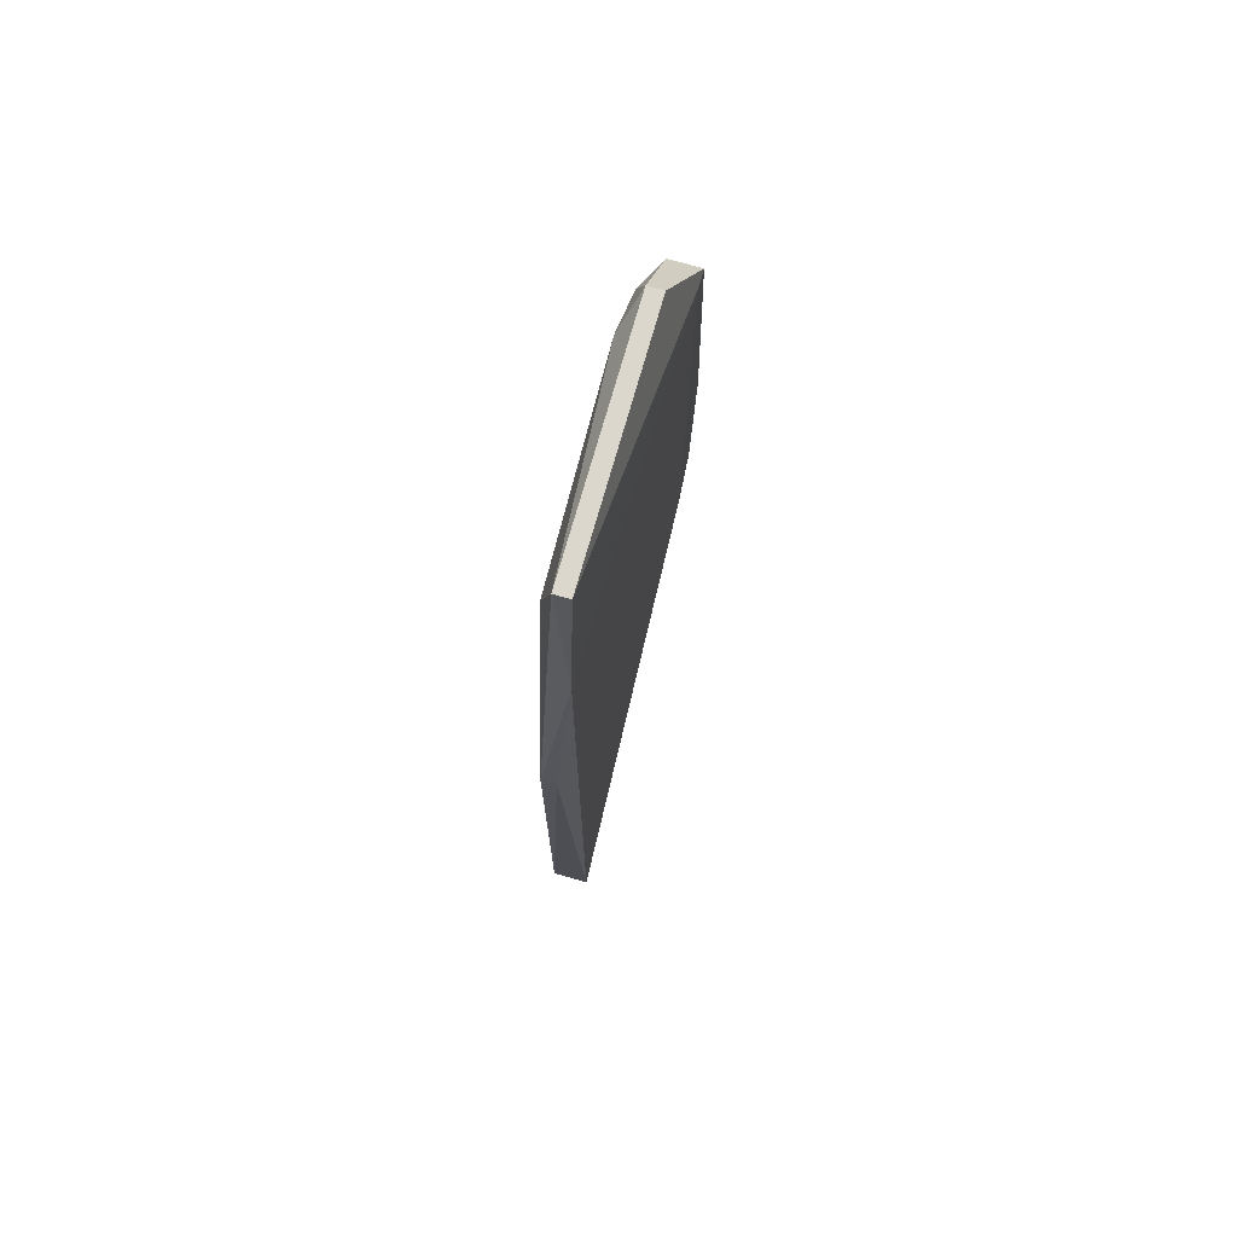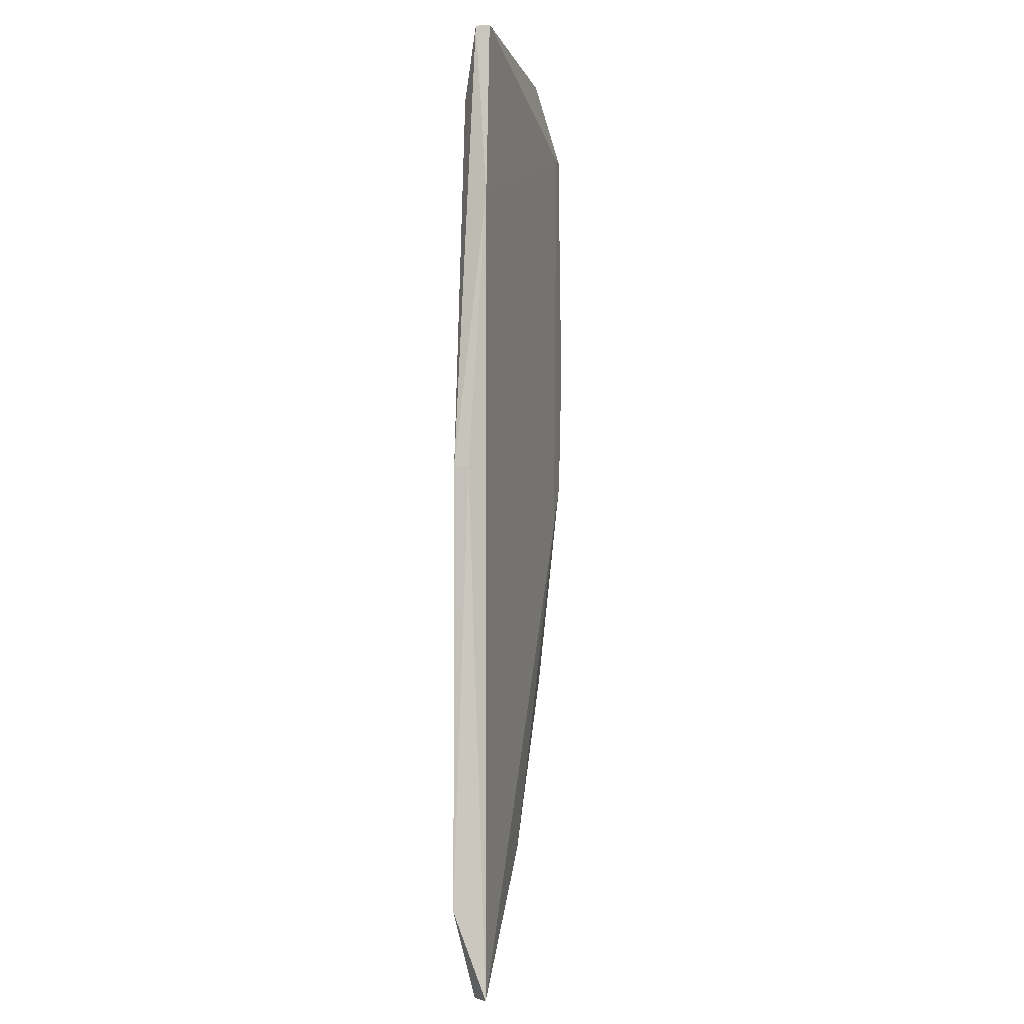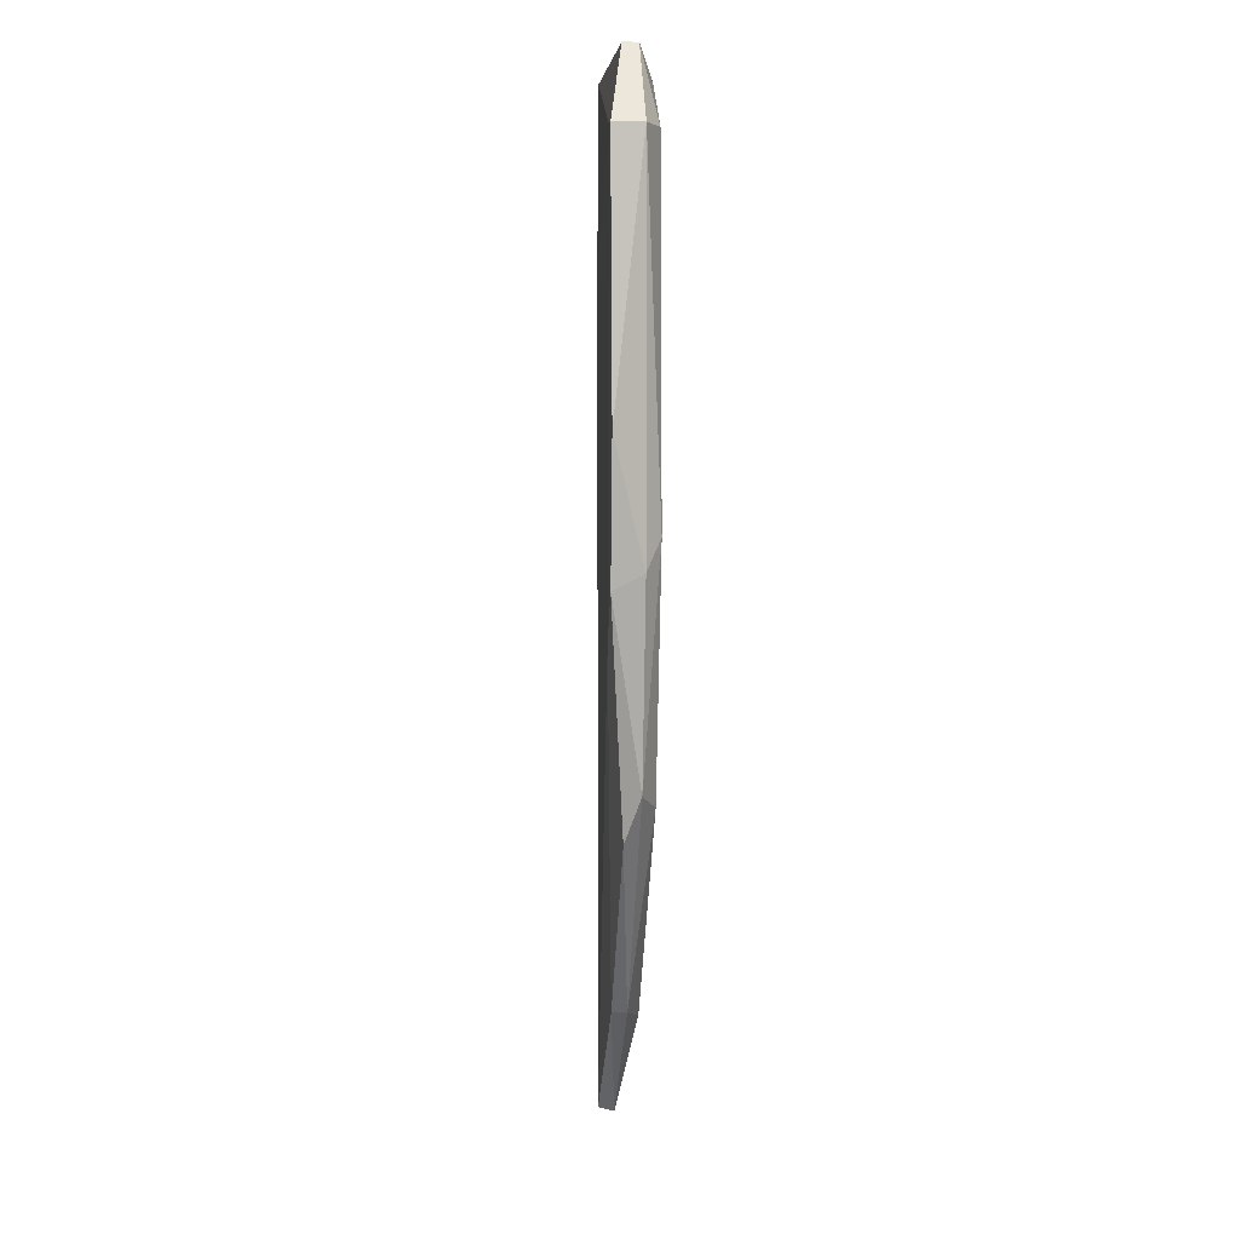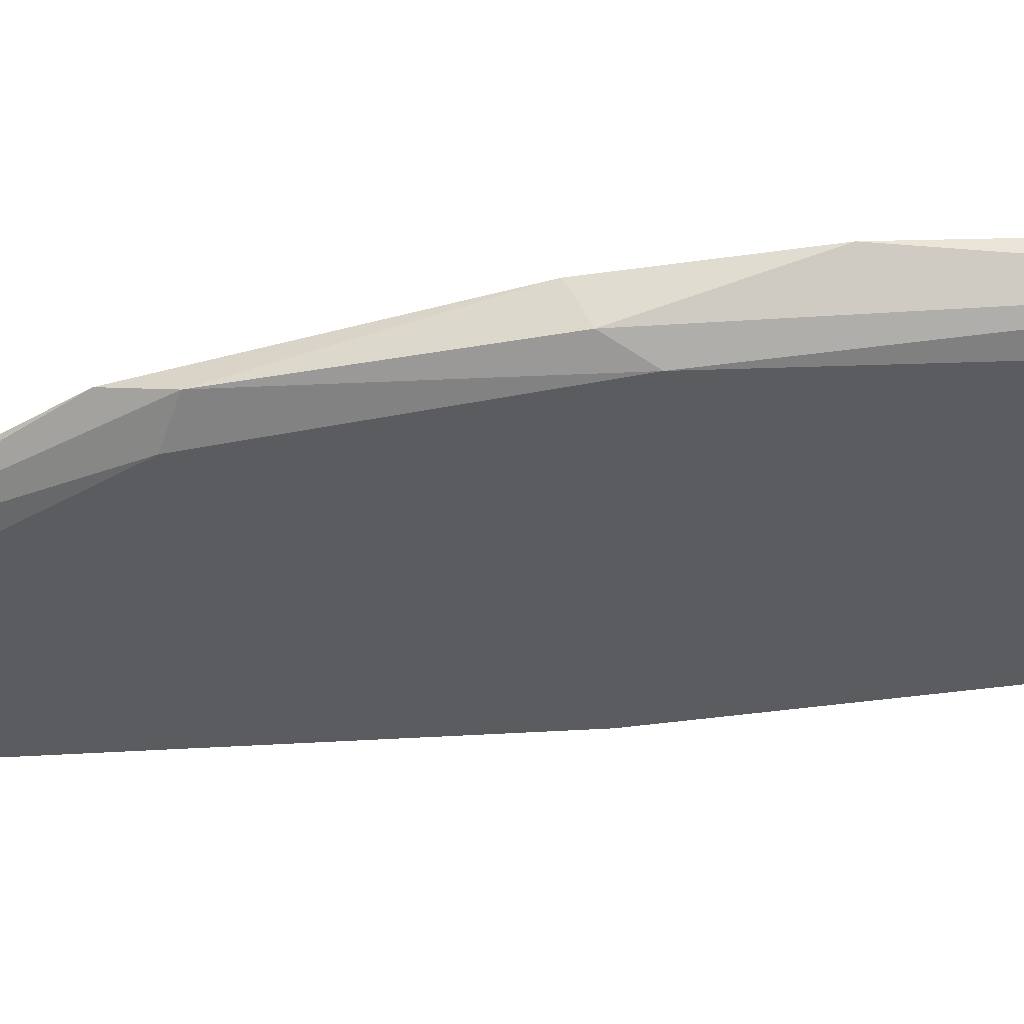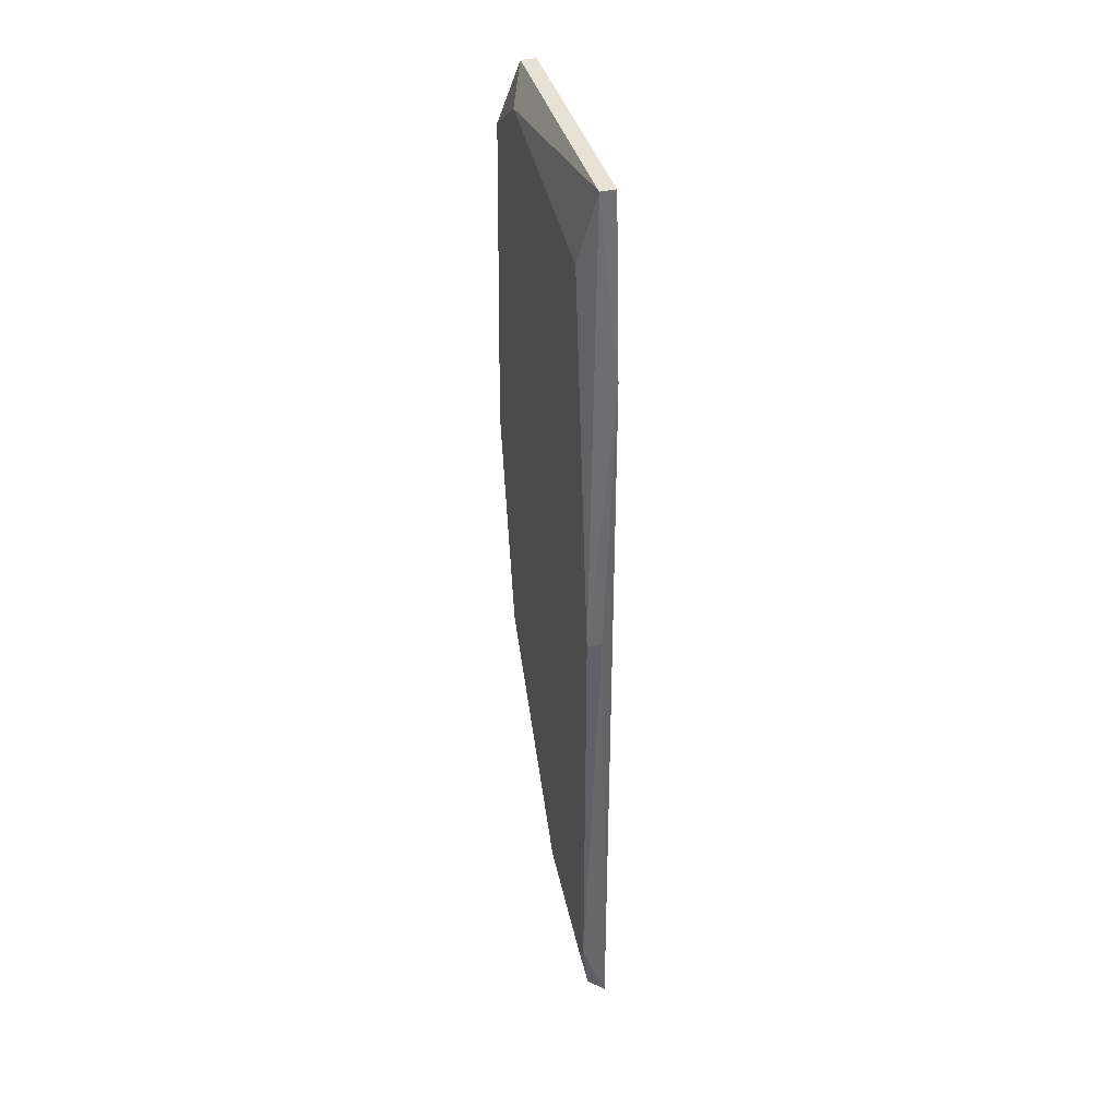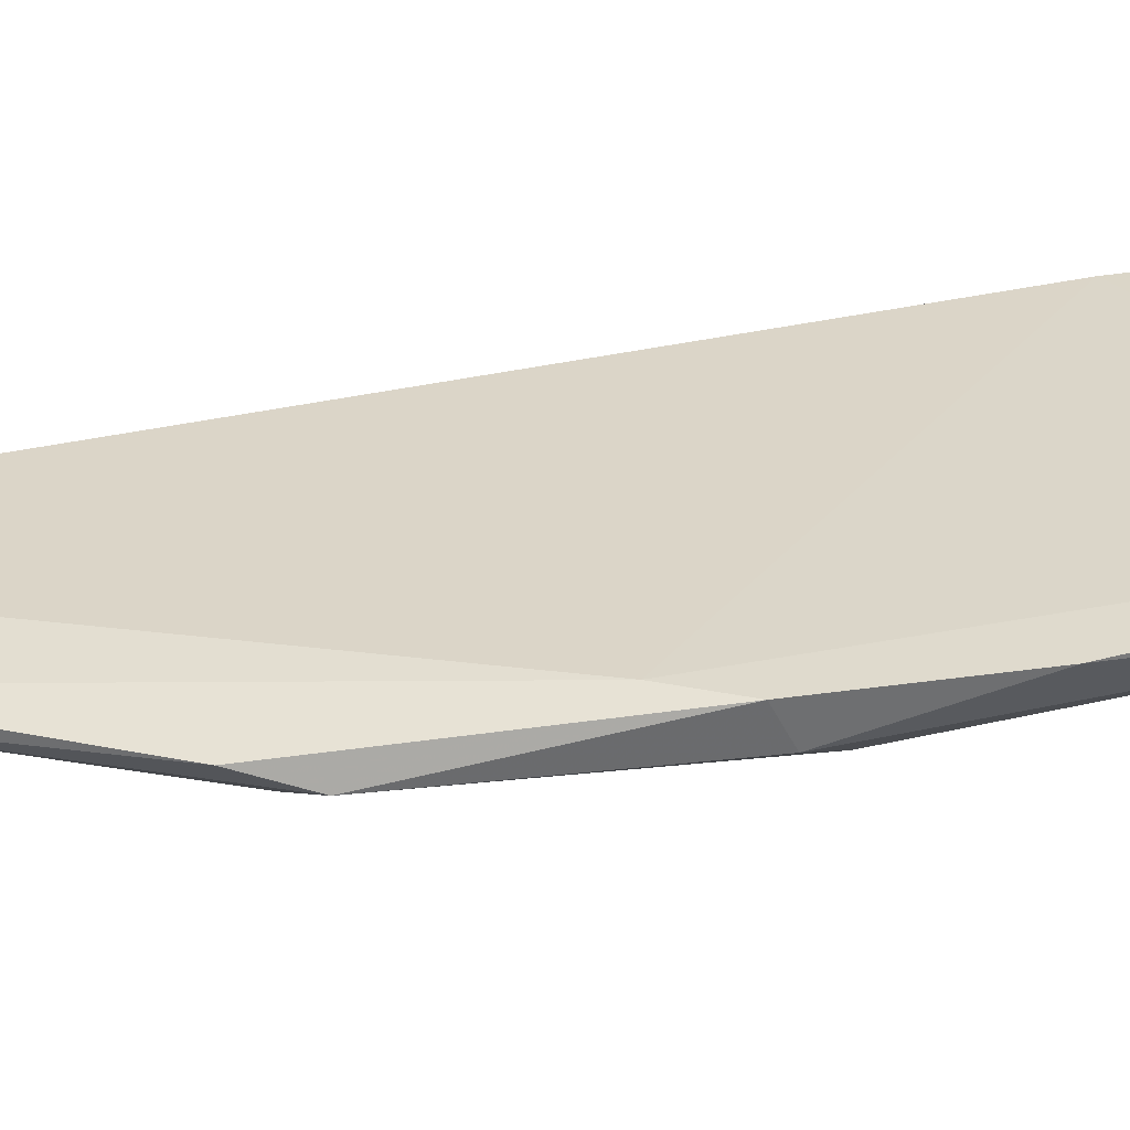
<metadata>
{"format":"obj","ext":"obj","renderer":"f3d","projection":"perspective","resolution":1024,"background":"white","views":[{"elev":73.1,"azim":-74.2,"up":"+Y"},{"elev":-3.2,"azim":-77.6,"up":"+Y"},{"elev":4.8,"azim":84.7,"up":"+Y"},{"elev":-33.7,"azim":95.3,"up":"+Z"},{"elev":40.2,"azim":-106.1,"up":"+Y"},{"elev":32.7,"azim":72.2,"up":"+Z"}]}
</metadata>
<code>
v 0.9024 0.3627 -0.1969
v 0.8516 0.2766 -0.2035
v 0.8538 0.2744 -0.2035
v 0.8958 0.4002 -0.2035
v 0.856 0.4113 -0.1991
v 0.8538 0.2633 -0.1991
v 0.8913 0.3141 -0.2035
v 0.8582 0.4002 -0.2035
v 0.898 0.4002 -0.1969
v 0.8935 0.3097 -0.1991
v 0.8913 0.4113 -0.2013
v 0.9002 0.3451 -0.2013
v 0.8759 0.2832 -0.2013
v 0.8958 0.3362 -0.1969
v 0.8516 0.3428 -0.2013
v 0.9002 0.4002 -0.2013
v 0.8516 0.3428 -0.2035
v 0.8538 0.3848 -0.1991
v 0.856 0.4113 -0.2013
v 0.898 0.3495 -0.2035
v 0.8693 0.281 -0.2035
v 0.8869 0.4069 -0.2035
v 0.8759 0.2832 -0.1991
v 0.8913 0.4113 -0.1991
v 0.856 0.2633 -0.2013
v 0.8957 0.3163 -0.2013
v 0.9002 0.4002 -0.1969
v 0.9002 0.3428 -0.1969
f 26 12 28
f 3 2 7
f 7 2 8
f 1 9 14
f 2 6 15
f 4 11 16
f 1 12 16
f 8 2 17
f 2 15 17
f 17 15 18
f 9 5 18
f 6 14 18
f 14 9 18
f 15 6 18
f 5 11 19
f 8 17 19
f 17 18 19
f 18 5 19
f 7 4 20
f 4 16 20
f 16 12 20
f 3 7 21
f 7 13 21
f 4 7 22
f 7 8 22
f 11 4 22
f 8 19 22
f 19 11 22
f 13 10 23
f 14 6 23
f 5 9 24
f 11 5 24
f 16 11 24
f 2 3 25
f 6 2 25
f 3 21 25
f 21 13 25
f 23 6 25
f 13 23 25
f 13 7 26
f 10 13 26
f 7 20 26
f 20 12 26
f 9 1 27
f 1 16 27
f 24 9 27
f 16 24 27
f 12 1 28
f 1 14 28
f 23 10 28
f 14 23 28
f 10 26 28

</code>
